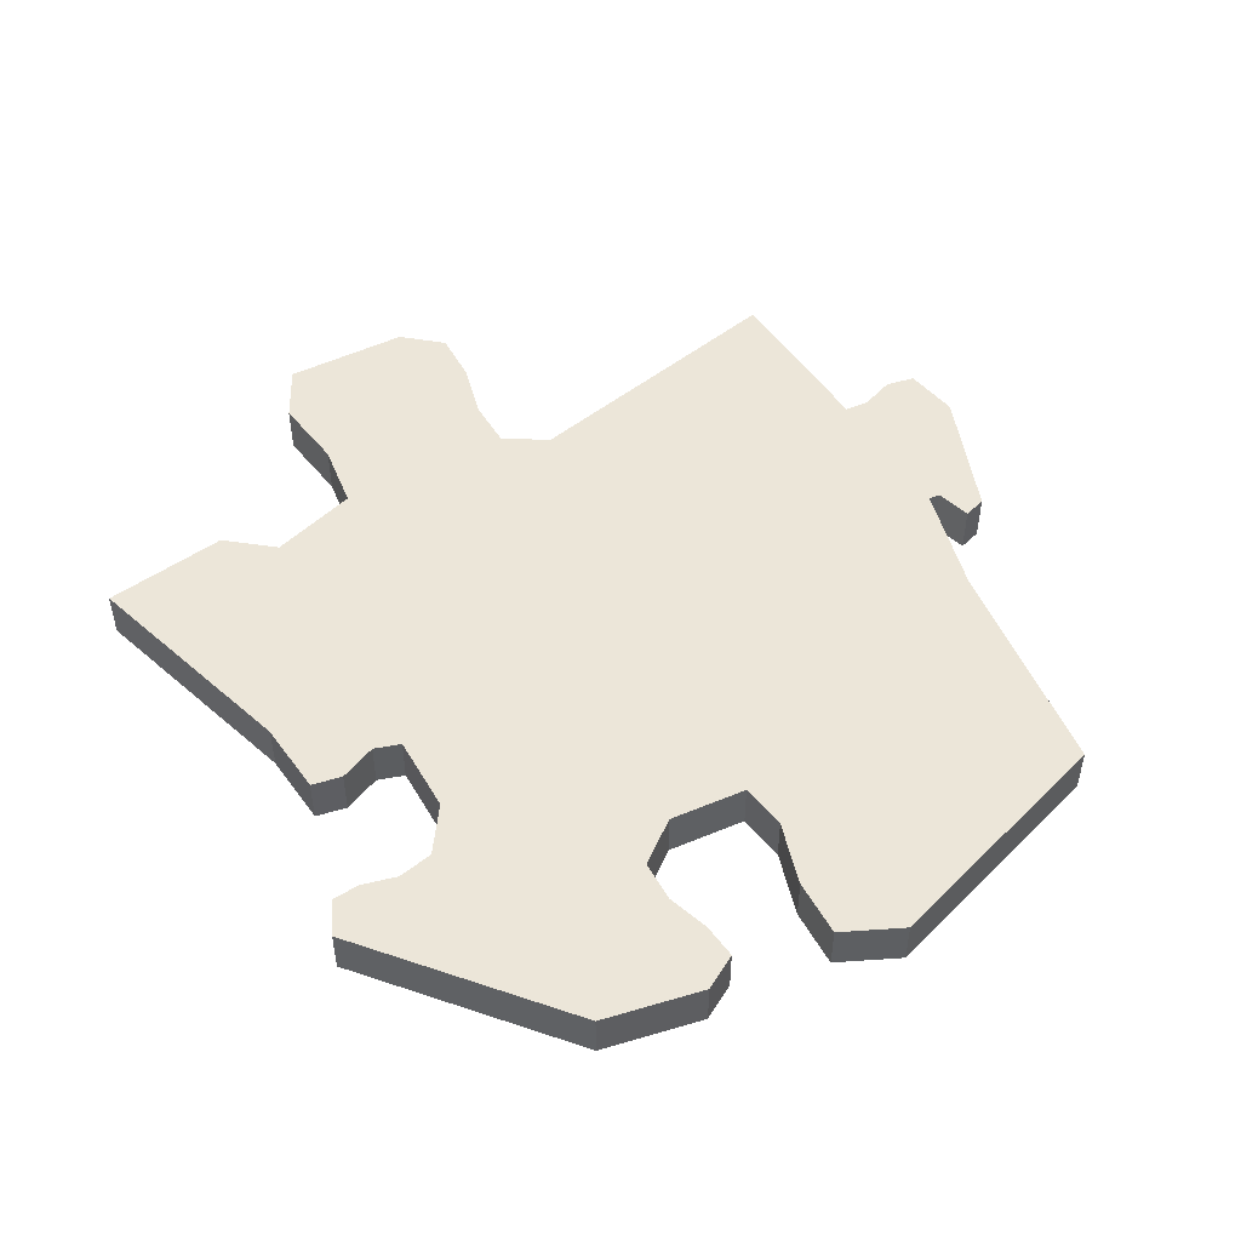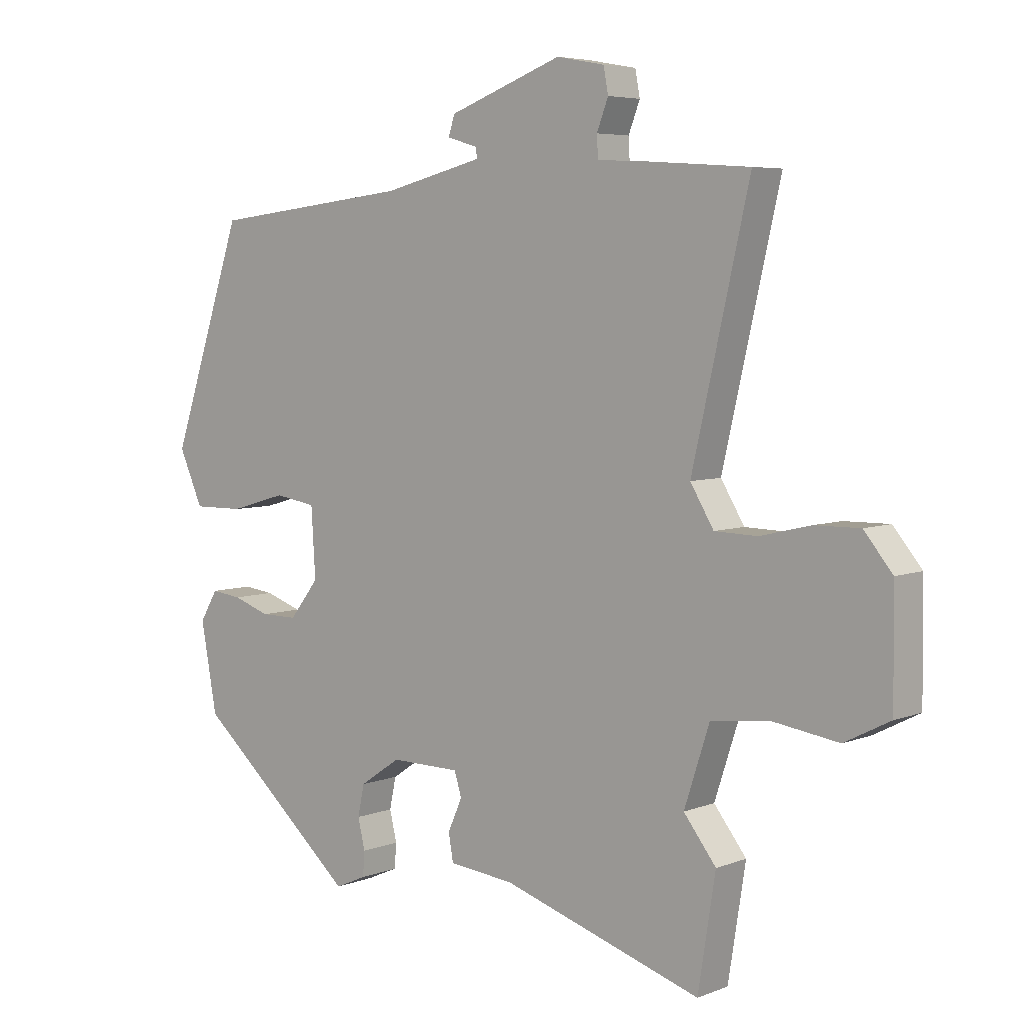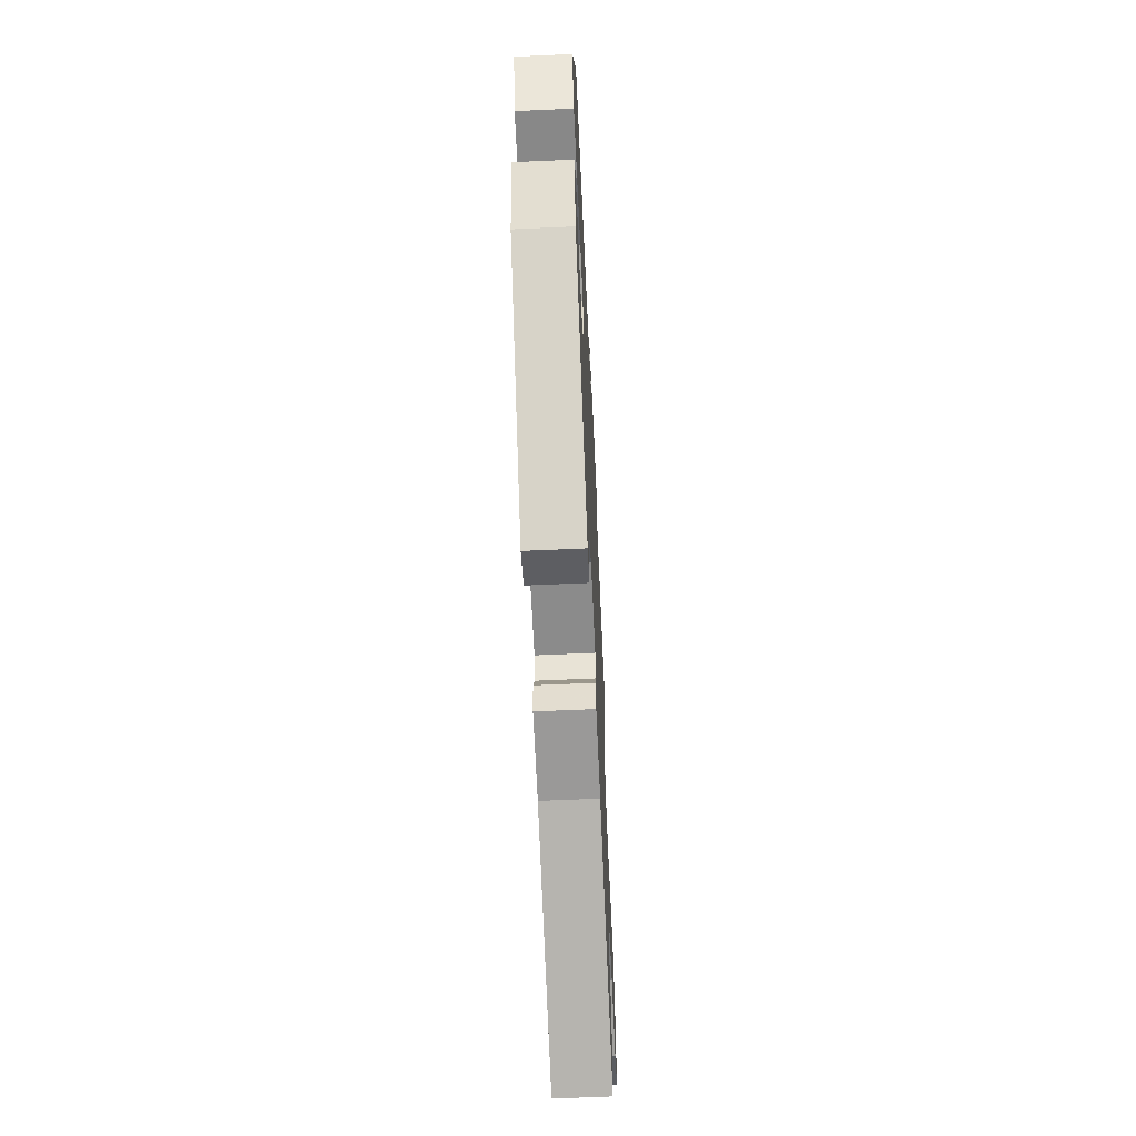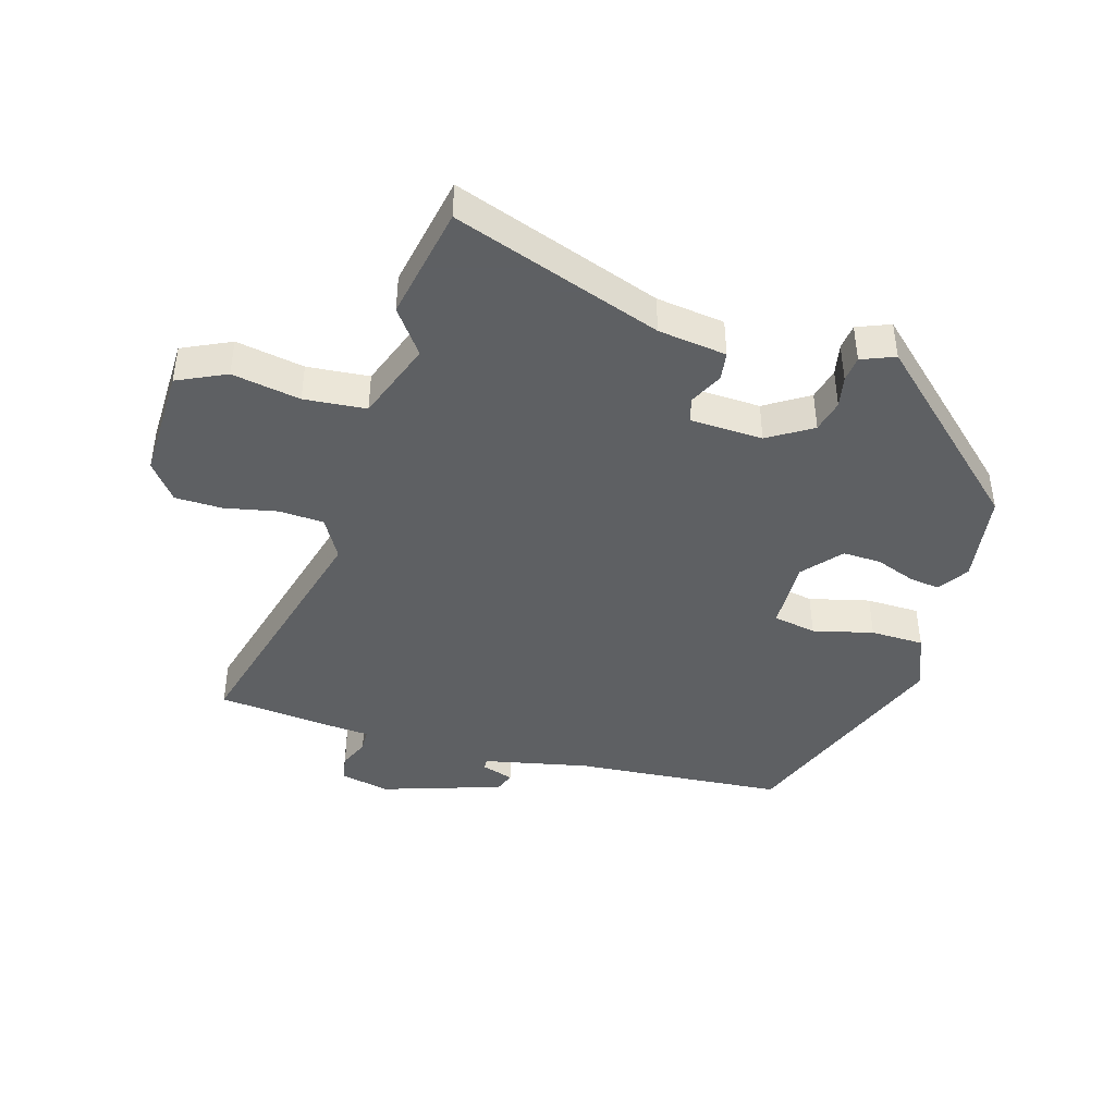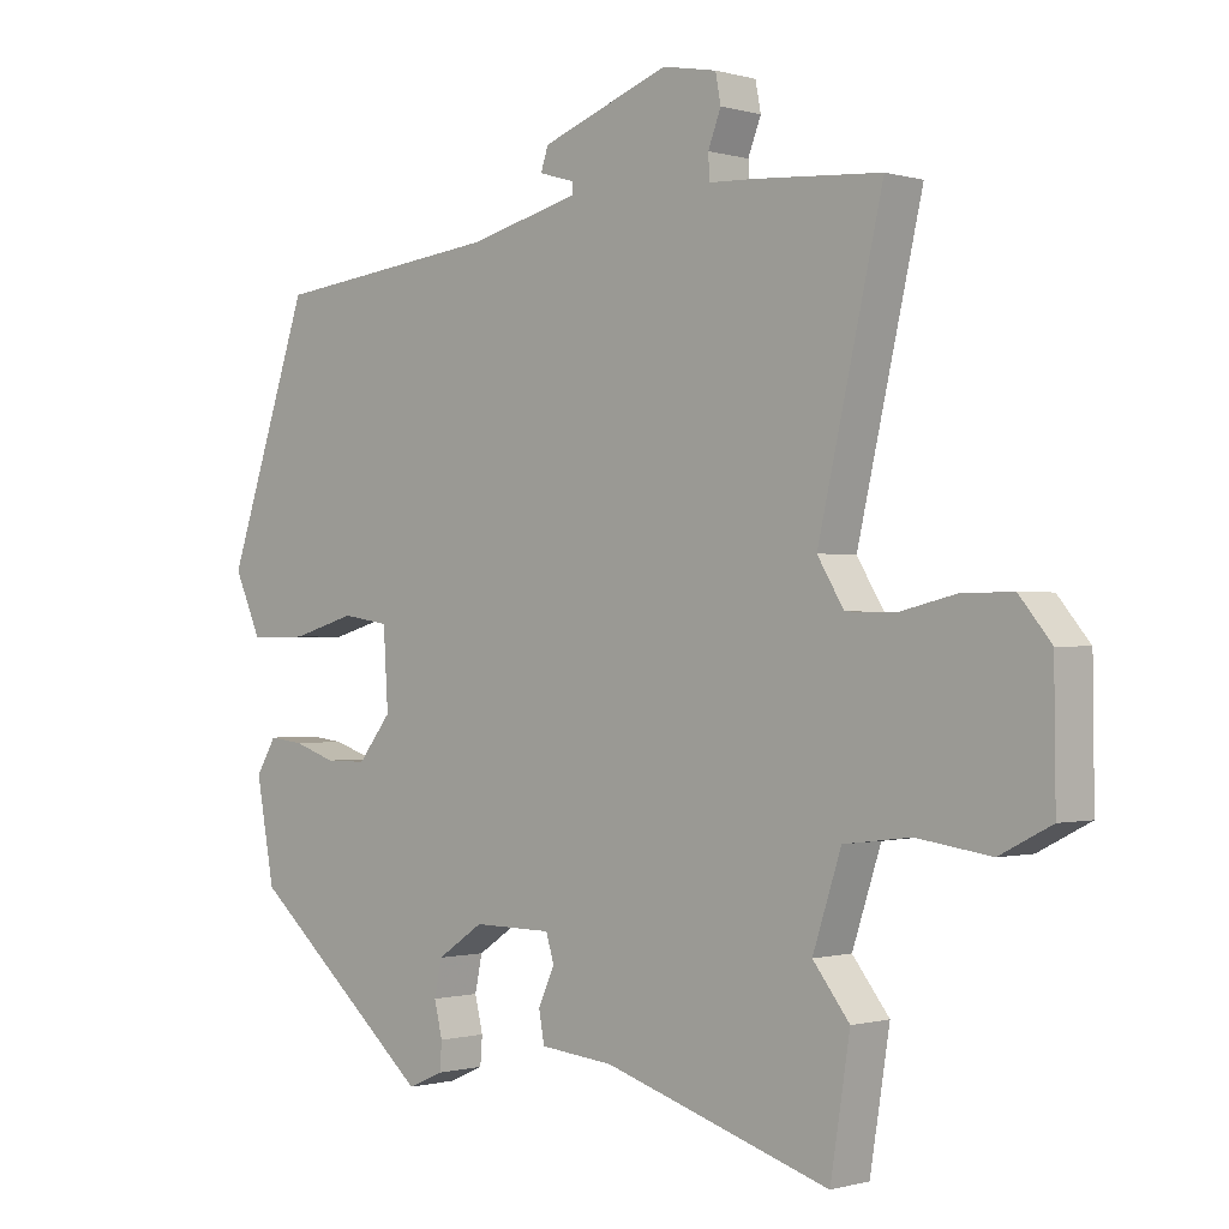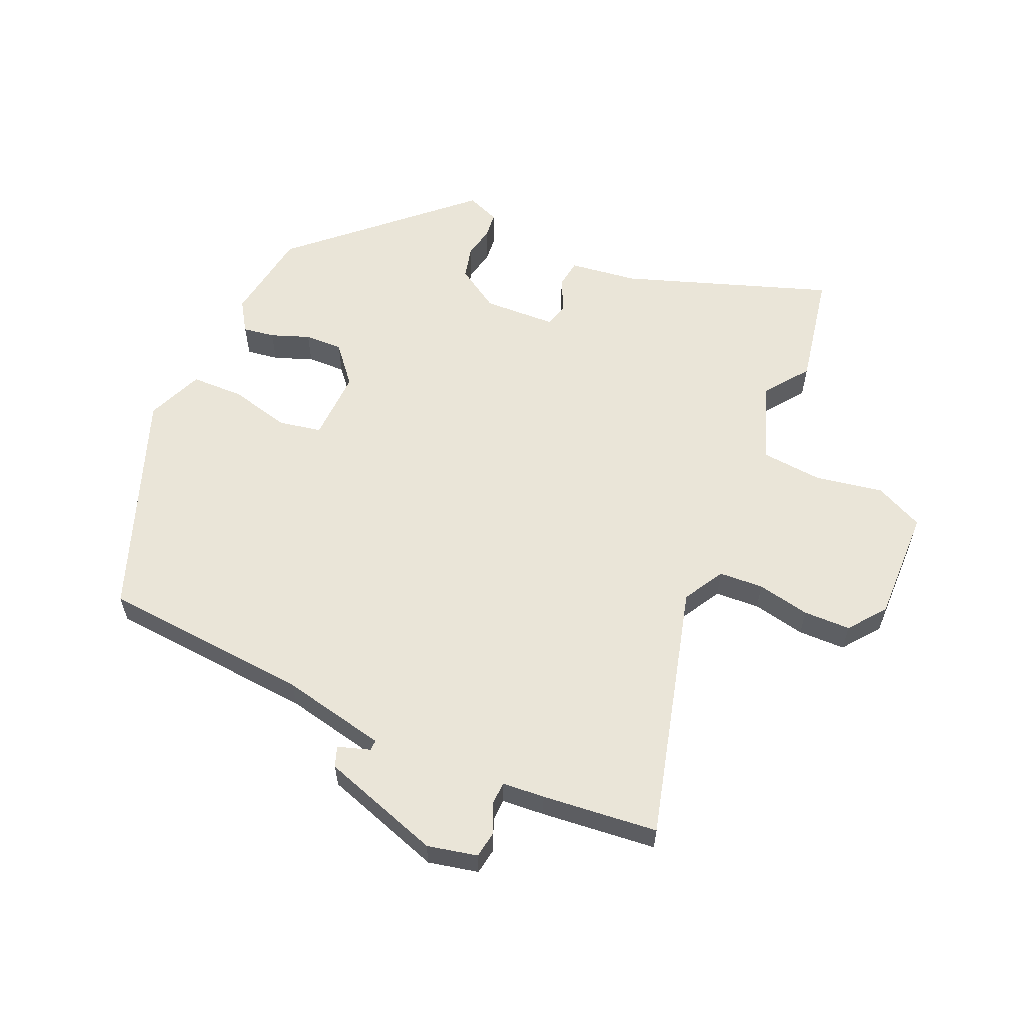
<metadata>
{"format":"obj","ext":"obj","renderer":"f3d","projection":"perspective","resolution":1024,"background":"white","views":[{"elev":49.1,"azim":-118.6,"up":"+Y"},{"elev":5.5,"azim":40.4,"up":"+Z"},{"elev":-63.4,"azim":-87.4,"up":"+Z"},{"elev":-42.7,"azim":161.7,"up":"+Y"},{"elev":-0.5,"azim":43.4,"up":"+Z"},{"elev":58.9,"azim":21.9,"up":"+Y"}]}
</metadata>
<code>
v -0.409 0.07 0.467
v -0.074 0.07 0.505
v 0.092 0.07 0.546
v 0.091 0.07 0.563
v 0.039 0.07 0.578
v 0.05 0.07 0.611
v 0.239 0.07 0.68
v 0.319 0.07 0.665
v 0.327 0.07 0.623
v 0.308 0.07 0.574
v 0.31 0.07 0.538
v 0.378 0.07 0.535
v 0.563 0.07 0.522
v 0.468 0.07 0.111
v 0.507 0.07 0.047
v 0.578 0.07 0.045
v 0.662 0.07 0.065
v 0.737 0.07 0.066
v 0.784 0.07 0.009
v 0.786 0.07 -0.173
v 0.71 0.07 -0.212
v 0.601 0.07 -0.196
v 0.503 0.07 -0.208
v 0.461 0.07 -0.336
v 0.515 0.07 -0.405
v 0.486 0.07 -0.588
v 0.153 0.07 -0.483
v 0.044 0.07 -0.472
v 0.036 0.07 -0.427
v 0.06 0.07 -0.373
v 0.048 0.07 -0.334
v -0.068 0.07 -0.333
v -0.136 0.07 -0.379
v -0.147 0.07 -0.431
v -0.135 0.07 -0.481
v -0.138 0.07 -0.522
v -0.19 0.07 -0.545
v -0.461 0.07 -0.31
v -0.488 0.07 -0.163
v -0.458 0.07 -0.113
v -0.407 0.07 -0.119
v -0.345 0.07 -0.14
v -0.284 0.07 -0.14
v -0.235 0.07 -0.078
v -0.242 0.07 0.036
v -0.311 0.07 0.047
v -0.406 0.07 0.02
v -0.491 0.07 0.019
v -0.531 0.07 0.108
v -0.409 0 0.467
v -0.074 0 0.505
v 0.092 0 0.546
v 0.091 0 0.563
v 0.039 0 0.578
v 0.05 0 0.611
v 0.239 0 0.68
v 0.319 0 0.665
v 0.327 0 0.623
v 0.308 0 0.574
v 0.31 0 0.538
v 0.378 0 0.535
v 0.563 0 0.522
v 0.468 0 0.111
v 0.507 0 0.047
v 0.578 0 0.045
v 0.662 0 0.065
v 0.737 0 0.066
v 0.784 0 0.009
v 0.786 0 -0.173
v 0.71 0 -0.212
v 0.601 0 -0.196
v 0.503 0 -0.208
v 0.461 0 -0.336
v 0.515 0 -0.405
v 0.486 0 -0.588
v 0.153 0 -0.483
v 0.044 0 -0.472
v 0.036 0 -0.427
v 0.06 0 -0.373
v 0.048 0 -0.334
v -0.068 0 -0.333
v -0.136 0 -0.379
v -0.147 0 -0.431
v -0.135 0 -0.481
v -0.138 0 -0.522
v -0.19 0 -0.545
v -0.461 0 -0.31
v -0.488 0 -0.163
v -0.458 0 -0.113
v -0.407 0 -0.119
v -0.345 0 -0.14
v -0.284 0 -0.14
v -0.235 0 -0.078
v -0.242 0 0.036
v -0.311 0 0.047
v -0.406 0 0.02
v -0.491 0 0.019
v -0.531 0 0.108
f 46 47 48 49
f 45 46 49 1
f 39 40 41 42
f 39 42 43
f 38 39 43
f 37 38 43
f 34 35 36 37
f 33 34 37 43
f 32 33 43 44
f 27 28 29 30
f 27 30 31
f 24 25 26 27
f 23 24 27 31
f 19 20 21 22
f 19 22 23
f 16 17 18 19
f 15 16 19 23
f 14 15 23 31
f 11 12 13 14
f 7 8 9 10
f 7 10 11
f 4 5 6 7
f 3 4 7 11
f 2 3 11 14
f 45 1 2 14
f 32 44 45
f 14 31 32 45
f 98 97 96 95
f 50 98 95 94
f 91 90 89 88
f 92 91 88
f 92 88 87
f 92 87 86
f 86 85 84 83
f 92 86 83 82
f 93 92 82 81
f 79 78 77 76
f 80 79 76
f 76 75 74 73
f 80 76 73 72
f 71 70 69 68
f 72 71 68
f 68 67 66 65
f 72 68 65 64
f 80 72 64 63
f 63 62 61 60
f 59 58 57 56
f 60 59 56
f 56 55 54 53
f 60 56 53 52
f 63 60 52 51
f 63 51 50 94
f 94 93 81
f 94 81 80 63
f 1 50 51 2
f 2 51 52 3
f 3 52 53 4
f 4 53 54 5
f 5 54 55 6
f 6 55 56 7
f 7 56 57 8
f 8 57 58 9
f 9 58 59 10
f 10 59 60 11
f 11 60 61 12
f 12 61 62 13
f 13 62 63 14
f 14 63 64 15
f 15 64 65 16
f 16 65 66 17
f 17 66 67 18
f 18 67 68 19
f 19 68 69 20
f 20 69 70 21
f 21 70 71 22
f 22 71 72 23
f 23 72 73 24
f 24 73 74 25
f 25 74 75 26
f 26 75 76 27
f 27 76 77 28
f 28 77 78 29
f 29 78 79 30
f 30 79 80 31
f 31 80 81 32
f 32 81 82 33
f 33 82 83 34
f 34 83 84 35
f 35 84 85 36
f 36 85 86 37
f 37 86 87 38
f 38 87 88 39
f 39 88 89 40
f 40 89 90 41
f 41 90 91 42
f 42 91 92 43
f 43 92 93 44
f 44 93 94 45
f 45 94 95 46
f 46 95 96 47
f 47 96 97 48
f 48 97 98 49
f 49 98 50 1

</code>
